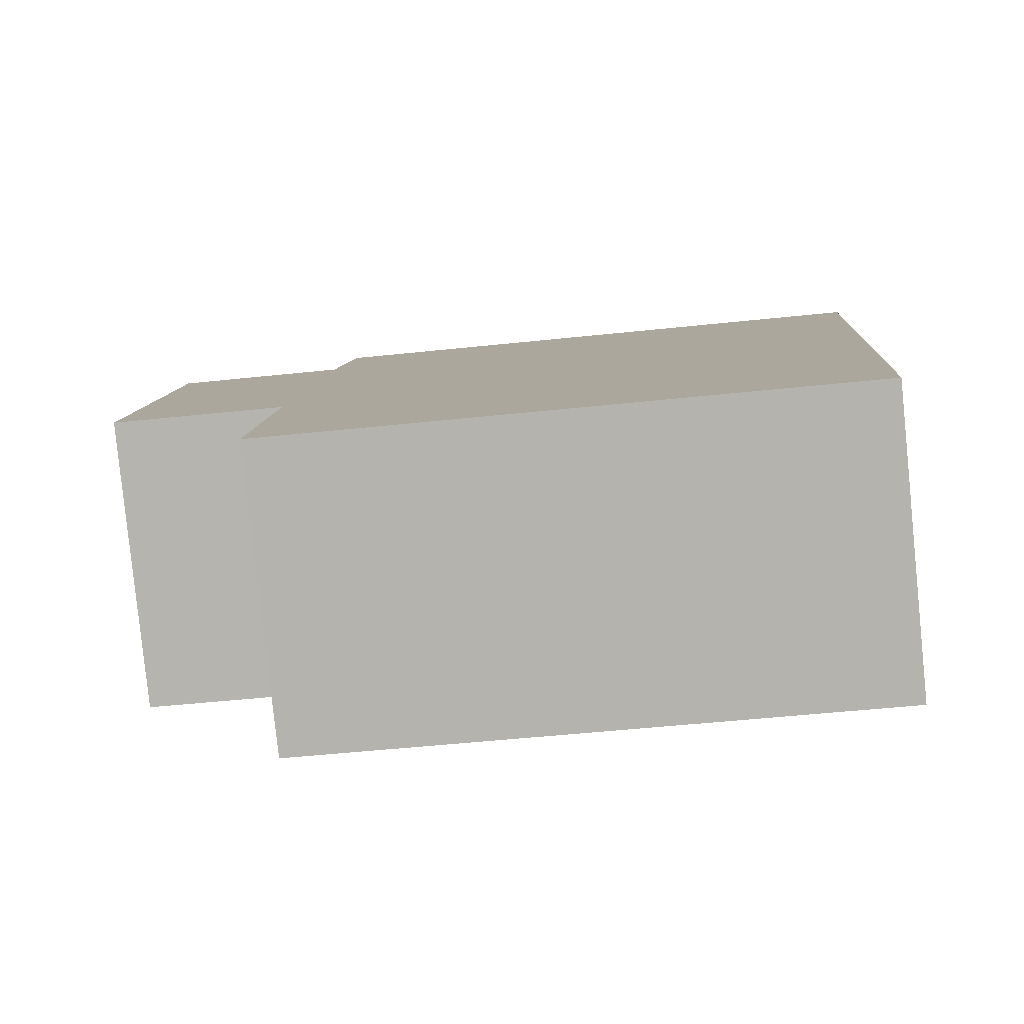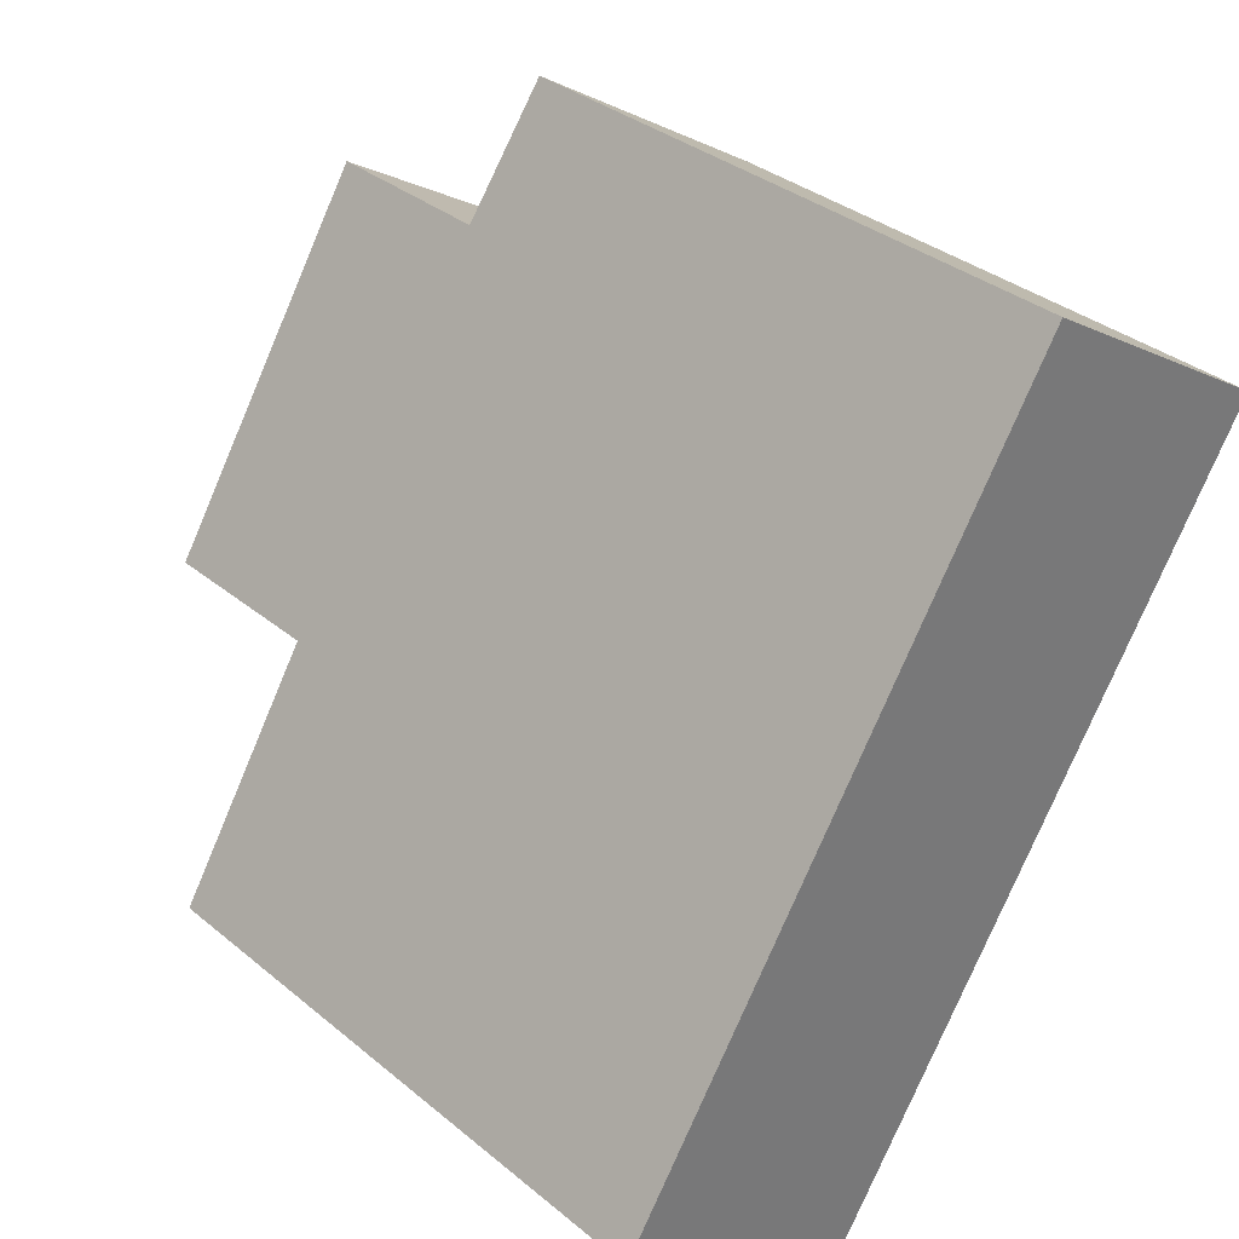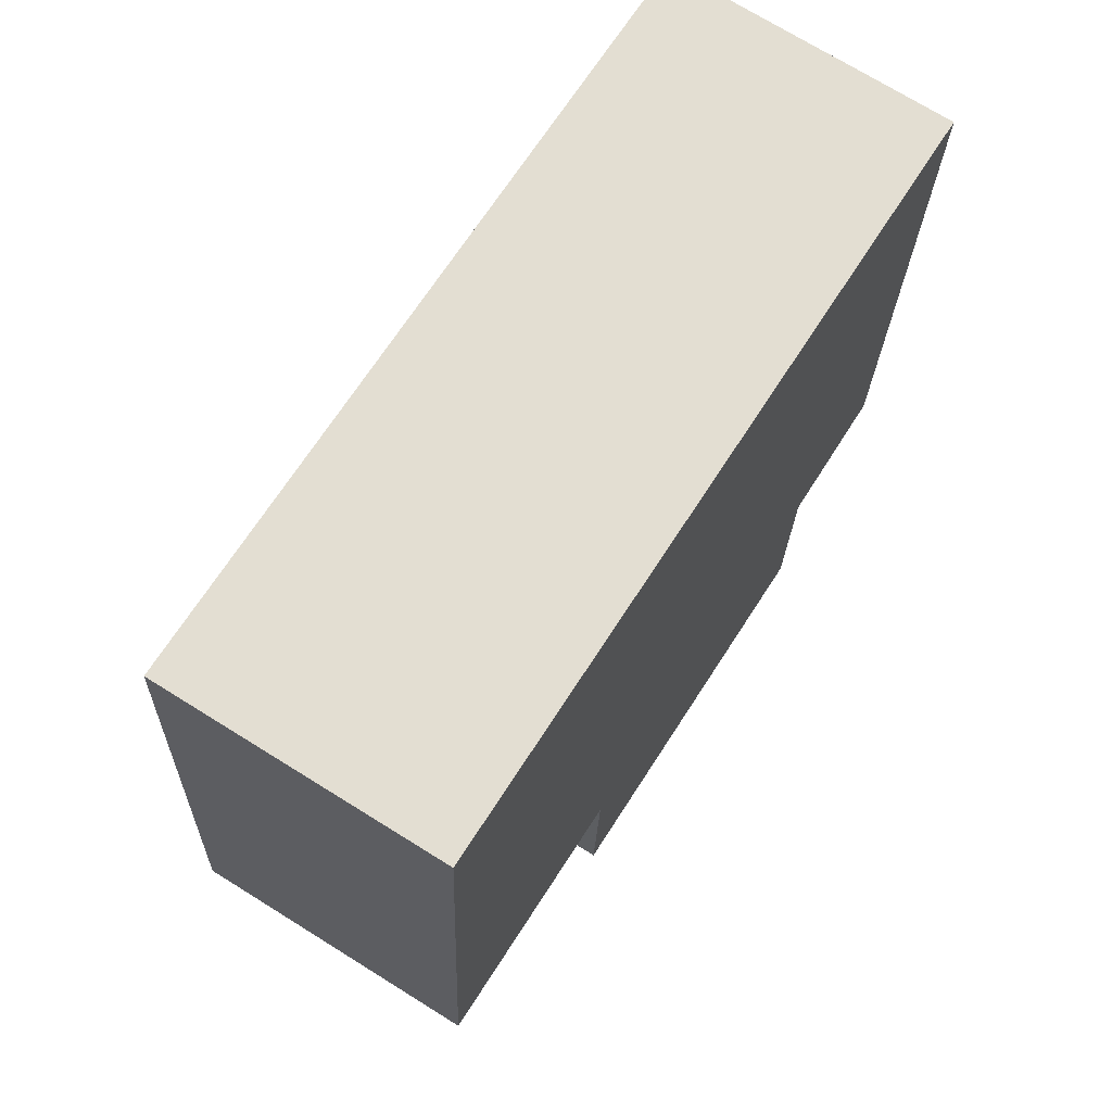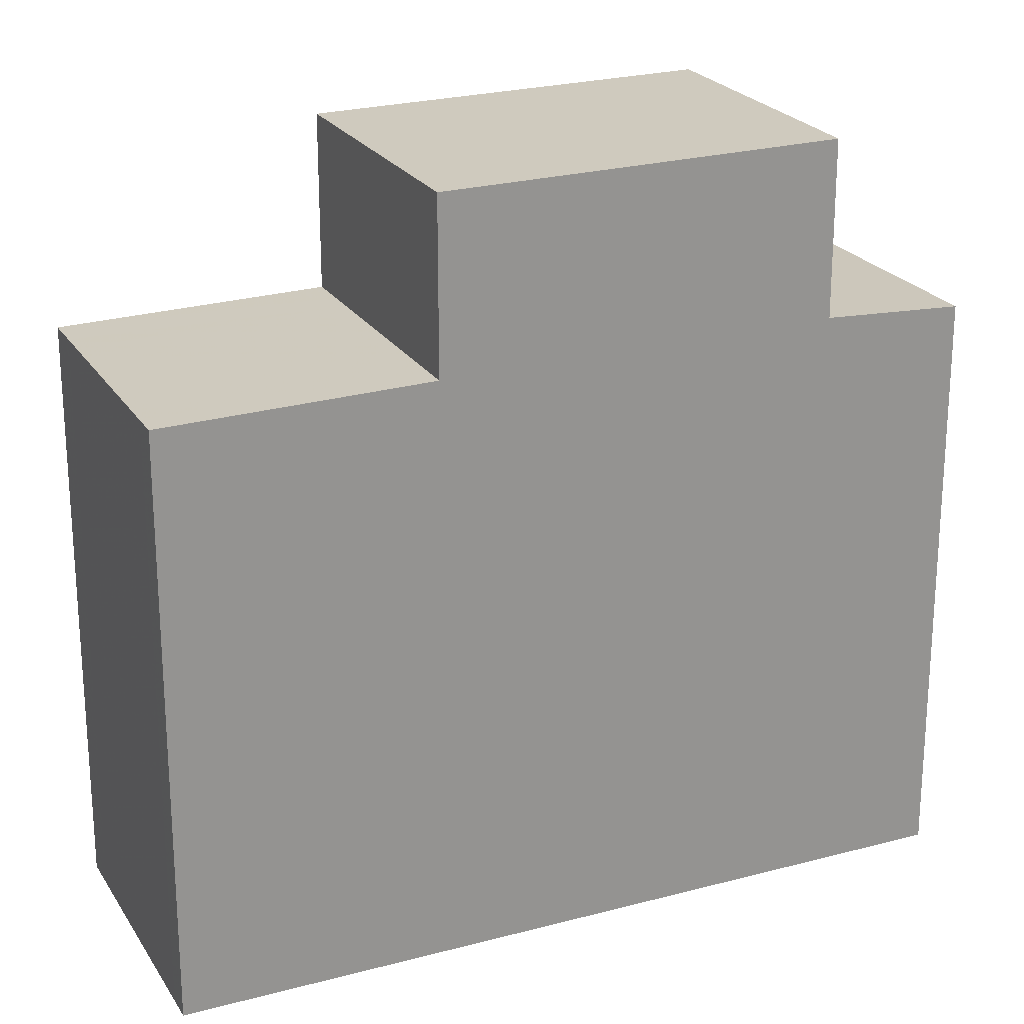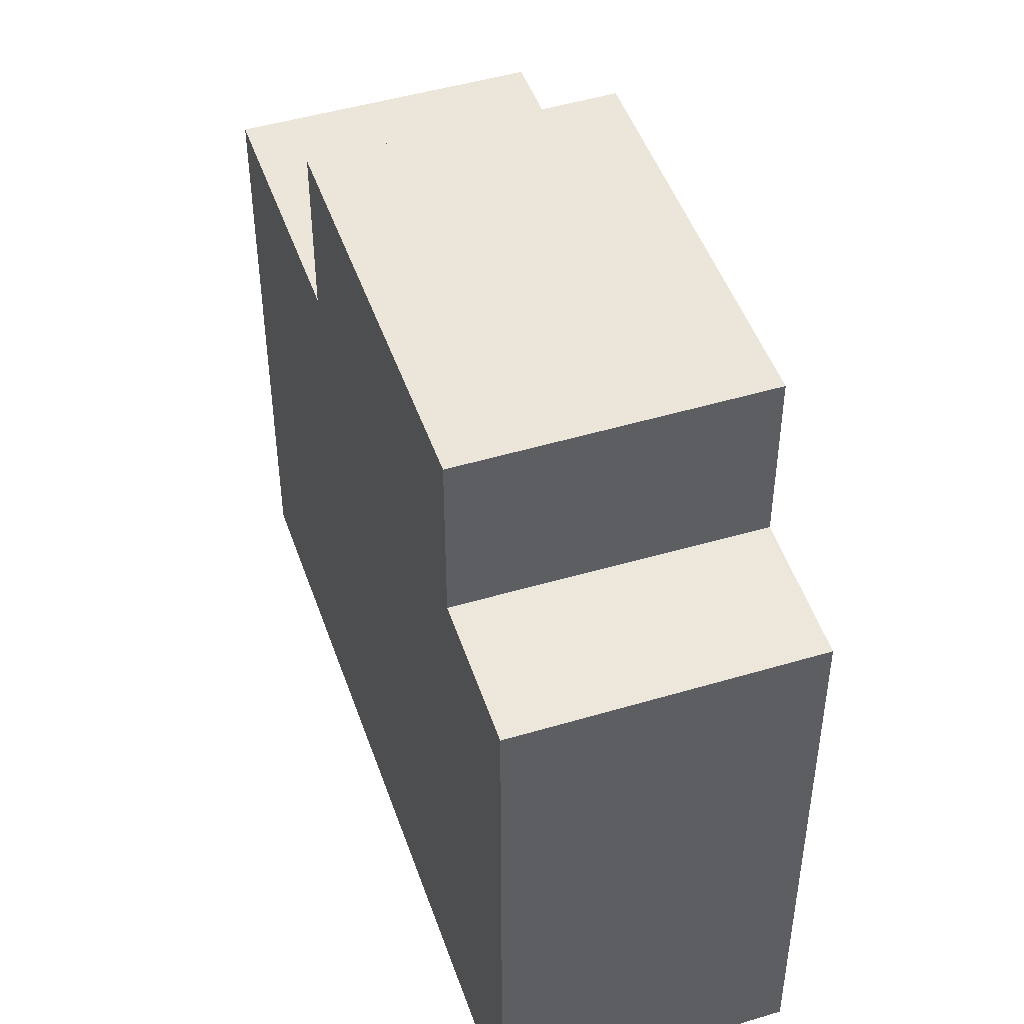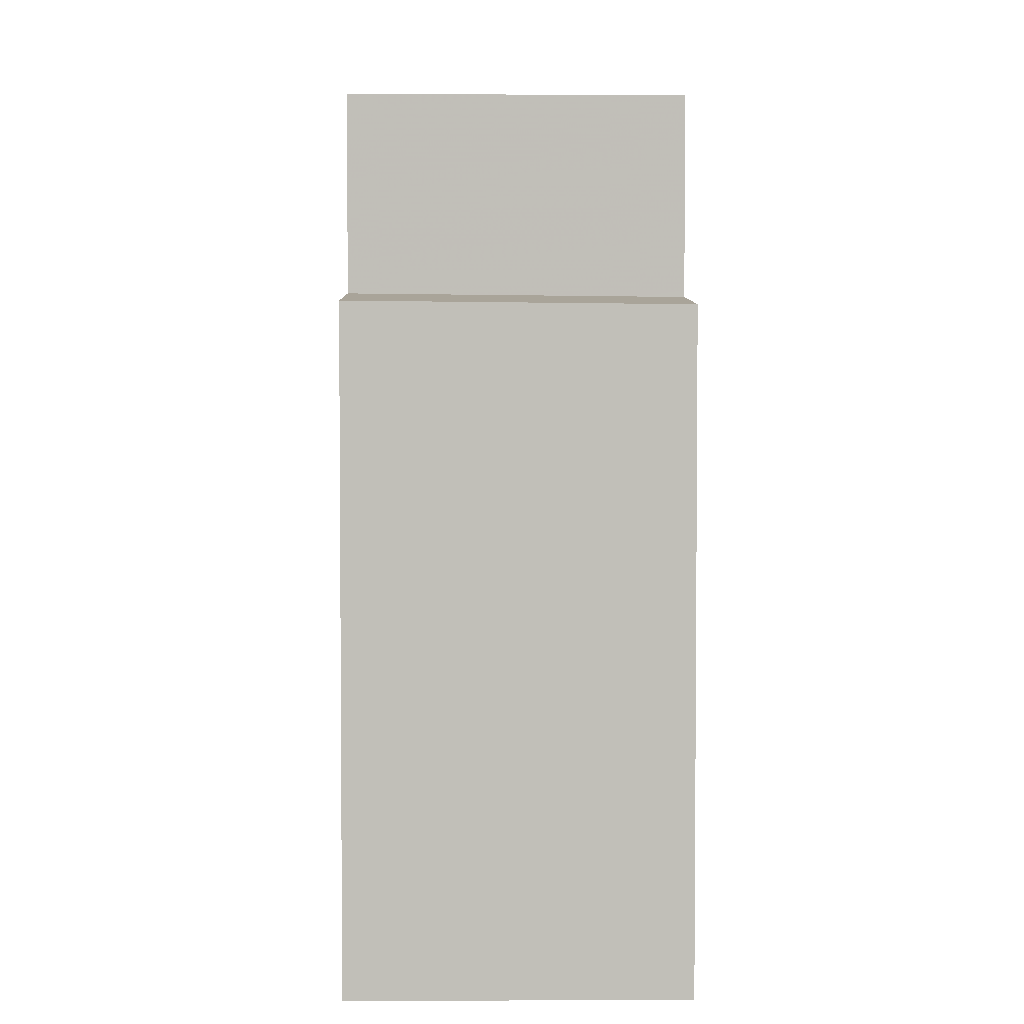
<metadata>
{"format":"obj","ext":"obj","renderer":"f3d","projection":"perspective","resolution":1024,"background":"white","views":[{"elev":-49.1,"azim":96.8,"up":"+Y"},{"elev":34.2,"azim":137.8,"up":"+Y"},{"elev":-22.1,"azim":178.4,"up":"+Y"},{"elev":23.2,"azim":97.9,"up":"+Z"},{"elev":48.4,"azim":-166.5,"up":"+Z"},{"elev":3.9,"azim":-148.4,"up":"+Z"}]}
</metadata>
<code>
v -204.1 -1601 9.177
v -208 -1604 9.155
v -214.7 -1593 9.095
v -210.8 -1591 9.142
v -209.6 -1593 11.97
v -213.5 -1595 11.97
v -210 -1593 11.97
v -213.5 -1595 11.97
v -212.7 -1595 11.97
v -213 -1595 11.97
v -213.5 -1595 11.97
v -209.6 -1593 11.97
v -206.3 -1598 11.93
v -210.2 -1600 11.92
v -213.5 -1595 9.31
v -209.6 -1593 9.331
v -206.3 -1598 9.238
v -210.2 -1600 9.217
v -209.6 -1593 9.268
v -213.5 -1595 9.219
v -210.2 -1600 9.577
v -206.3 -1598 9.625
v -214.6 -1593 9.108
v -210.7 -1591 9.157
v -213.5 -1595 9.219
v -209.6 -1593 9.268
v -204.4 -1602 9.175
v -210 -1593 9.264
v -210 -1593 9.329
v -210 -1593 9.264
v -206.7 -1598 11.93
v -210 -1593 11.97
v -206.7 -1598 9.236
v -206.7 -1598 9.62
v -211.2 -1591 9.138
v -211 -1591 9.152
v -213.5 -1595 9.219
v -213.5 -1595 9.31
v -213.5 -1595 9.219
v -213.5 -1595 11.97
v -214.7 -1593 9.095
v -214.6 -1593 9.108
v -208 -1604 9.155
v -210.2 -1600 11.92
v -210.2 -1600 9.217
v -210.2 -1600 9.578
v -214.1 -1594 9.159
v -214.1 -1594 9.159
v -210.2 -1592 9.206
v -210.6 -1592 9.202
v -207.1 -1603 9.16
v -209.3 -1600 11.92
v -209.3 -1600 9.588
v -209.3 -1600 9.221
v -212.7 -1595 9.23
v -212.7 -1595 9.23
v -212.7 -1595 9.314
v -212.7 -1595 11.97
v -213.7 -1593 9.119
v -213.8 -1593 9.105
v -213.2 -1594 9.169
v -213 -1595 11.97
v -213 -1595 9.312
v -213 -1595 9.226
v -214.2 -1593 9.101
v -214.1 -1593 9.114
v -213.6 -1594 9.165
v -213 -1595 9.226
v -207.5 -1604 9.158
v -209.7 -1600 11.92
v -209.7 -1600 9.219
v -209.7 -1600 9.584
v -206.7 -1598 9.236
v -206.3 -1598 9.238
v -206.7 -1598 11.93
v -206.3 -1598 11.93
v -209.7 -1600 11.92
v -209.3 -1600 11.92
v -210.2 -1600 11.92
v -210.2 -1600 11.92
v -210.2 -1600 9.217
v -209.7 -1600 9.219
v -209.3 -1600 9.221
v -210.2 -1600 9.217
v -204.1 -1601 9.177
v -204.5 -1602 9.176
v -207.5 -1604 9.159
v -208 -1604 9.156
v -207.1 -1603 9.161
v -208 -1604 9.156
v -204.4 -1602 9.175
v -204.1 -1601 9.177
v -204.1 -1601 -1.776e-15
v -204.4 -1602 0
v -208 -1604 9.156
v -208 -1604 9.155
v -208 -1604 0
v -208 -1604 1.776e-15
v -214.7 -1593 9.095
v -214.7 -1593 9.095
v -214.7 -1593 0
v -214.7 -1593 -1.776e-15
v -210.7 -1591 9.157
v -210.8 -1591 9.142
v -210.8 -1591 1.776e-15
v -210.7 -1591 0
v -206.3 -1598 11.93
v -209.6 -1593 11.97
v -209.6 -1593 0
v -206.3 -1598 0
v -214.7 -1593 9.095
v -214.6 -1593 9.108
v -214.6 -1593 -1.776e-15
v -214.7 -1593 0
v -210.2 -1592 9.206
v -210.7 -1591 9.157
v -210.7 -1591 0
v -210.2 -1592 0
v -214.1 -1594 9.159
v -213.5 -1595 9.219
v -213.5 -1595 0
v -214.1 -1594 0
v -207.1 -1603 9.16
v -204.4 -1602 9.175
v -204.4 -1602 0
v -207.1 -1603 -1.776e-15
v -210.8 -1591 9.142
v -211.2 -1591 9.138
v -211.2 -1591 0
v -210.8 -1591 1.776e-15
v -214.2 -1593 9.101
v -214.7 -1593 9.095
v -214.7 -1593 -1.776e-15
v -214.2 -1593 -1.776e-15
v -208 -1604 9.155
v -208 -1604 9.155
v -208 -1604 0
v -208 -1604 0
v -214.6 -1593 9.108
v -214.1 -1594 9.159
v -214.1 -1594 0
v -214.6 -1593 -1.776e-15
v -209.6 -1593 9.268
v -210.2 -1592 9.206
v -210.2 -1592 0
v -209.6 -1593 0
v -207.5 -1604 9.158
v -207.1 -1603 9.16
v -207.1 -1603 -1.776e-15
v -207.5 -1604 0
v -211.2 -1591 9.138
v -213.8 -1593 9.105
v -213.8 -1593 0
v -211.2 -1591 0
v -213.8 -1593 9.105
v -214.2 -1593 9.101
v -214.2 -1593 -1.776e-15
v -213.8 -1593 0
v -208 -1604 9.155
v -207.5 -1604 9.158
v -207.5 -1604 0
v -208 -1604 0
v -204.1 -1601 9.177
v -206.3 -1598 9.238
v -206.3 -1598 0
v -204.1 -1601 1.776e-15
v -213.5 -1595 11.97
v -210.2 -1600 11.92
v -210.2 -1600 0
v -213.5 -1595 0
v -204.1 -1601 9.177
v -204.1 -1601 9.177
v -204.1 -1601 1.776e-15
v -204.1 -1601 -1.776e-15
v -210.2 -1600 9.217
v -208 -1604 9.156
v -208 -1604 1.776e-15
v -210.2 -1600 0
v -214.7 -1593 0
v -210.8 -1591 0
v -204.1 -1601 0
v -208 -1604 0
f 86 73 74 85
f 39 20 15 38
f 34 22 17 33
f 38 15 11 40
f 31 13 22 34
f 42 23 3 41
f 48 23 42 47
f 87 82 83 89
f 29 16 19 30
f 72 53 54 71
f 32 12 16 29
f 70 52 53 72
f 35 4 24 36
f 50 36 24 49
f 57 29 30 56
f 58 32 29 57
f 60 35 36 59
f 59 36 50 61
f 90 84 81 88
f 45 18 21 46
f 46 21 14 44
f 47 37 25 48
f 49 26 28 50
f 61 50 28 55
f 89 83 73 86
f 53 34 33 54
f 52 31 34 53
f 64 39 38 63
f 63 38 40 62
f 66 42 41 65
f 67 47 42 66
f 68 37 47 67
f 62 58 57 63
f 65 60 59 66
f 66 59 61 67
f 67 61 55 68
f 88 81 82 87
f 71 45 46 72
f 72 46 44 70
f 63 57 56 64
f 75 7 5 76
f 77 10 9 78
f 79 6 8 80
f 80 8 10 77
f 78 9 7 75
f 85 1 27 86
f 87 69 43 88
f 89 51 69 87
f 88 43 2 90
f 86 27 51 89
f 92 93 94 91
f 96 97 98 95
f 100 101 102 99
f 104 105 106 103
f 108 109 110 107
f 112 113 114 111
f 116 117 118 115
f 120 121 122 119
f 124 125 126 123
f 128 129 130 127
f 132 133 134 131
f 136 137 138 135
f 140 141 142 139
f 144 145 146 143
f 148 149 150 147
f 152 153 154 151
f 156 157 158 155
f 160 161 162 159
f 164 165 166 163
f 168 169 170 167
f 172 173 174 171
f 176 177 178 175
f 180 181 182 179

</code>
